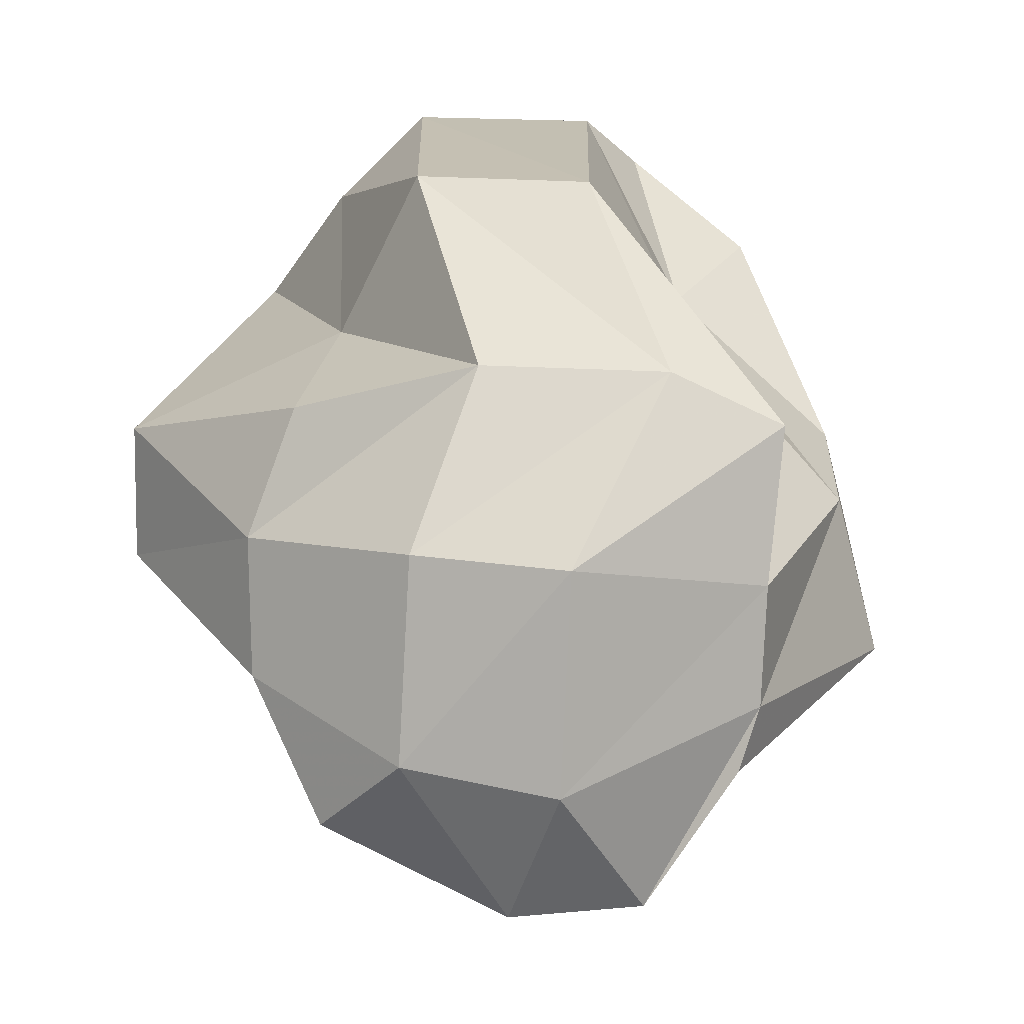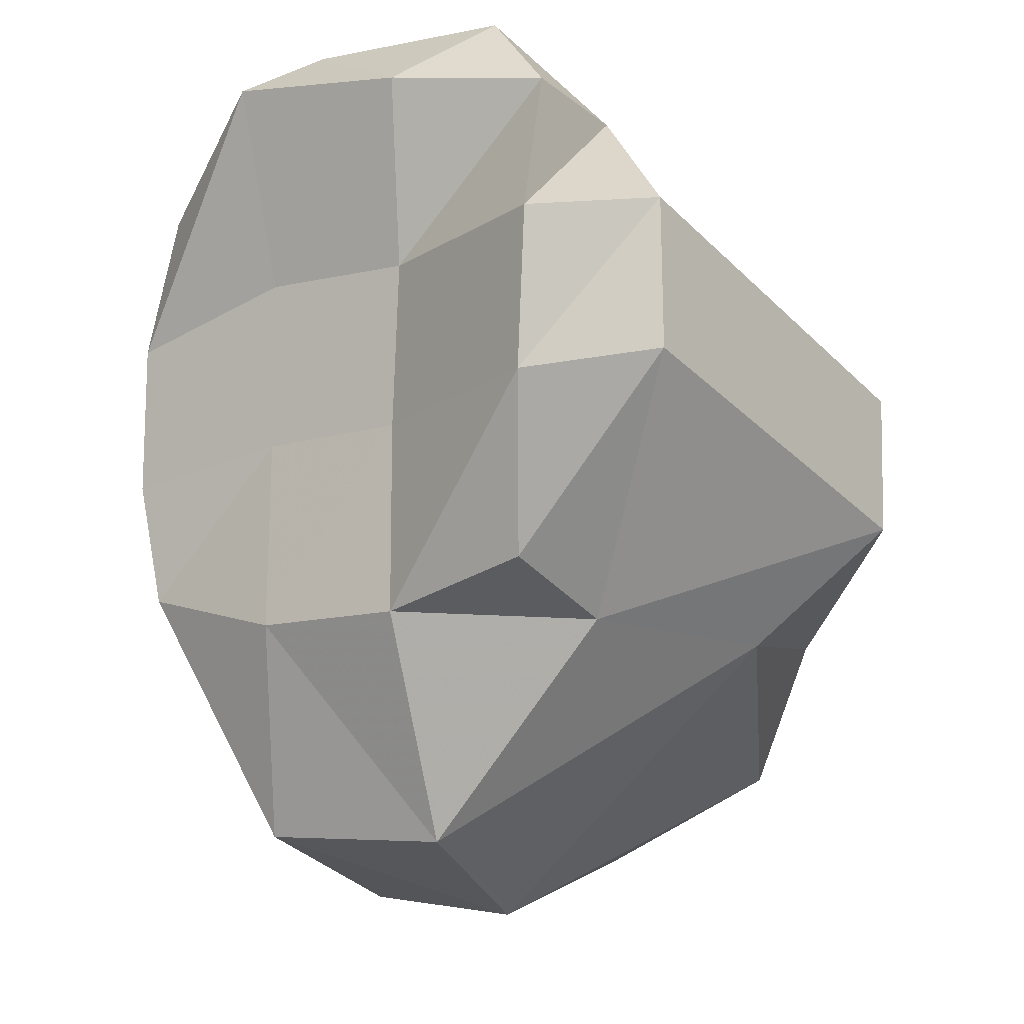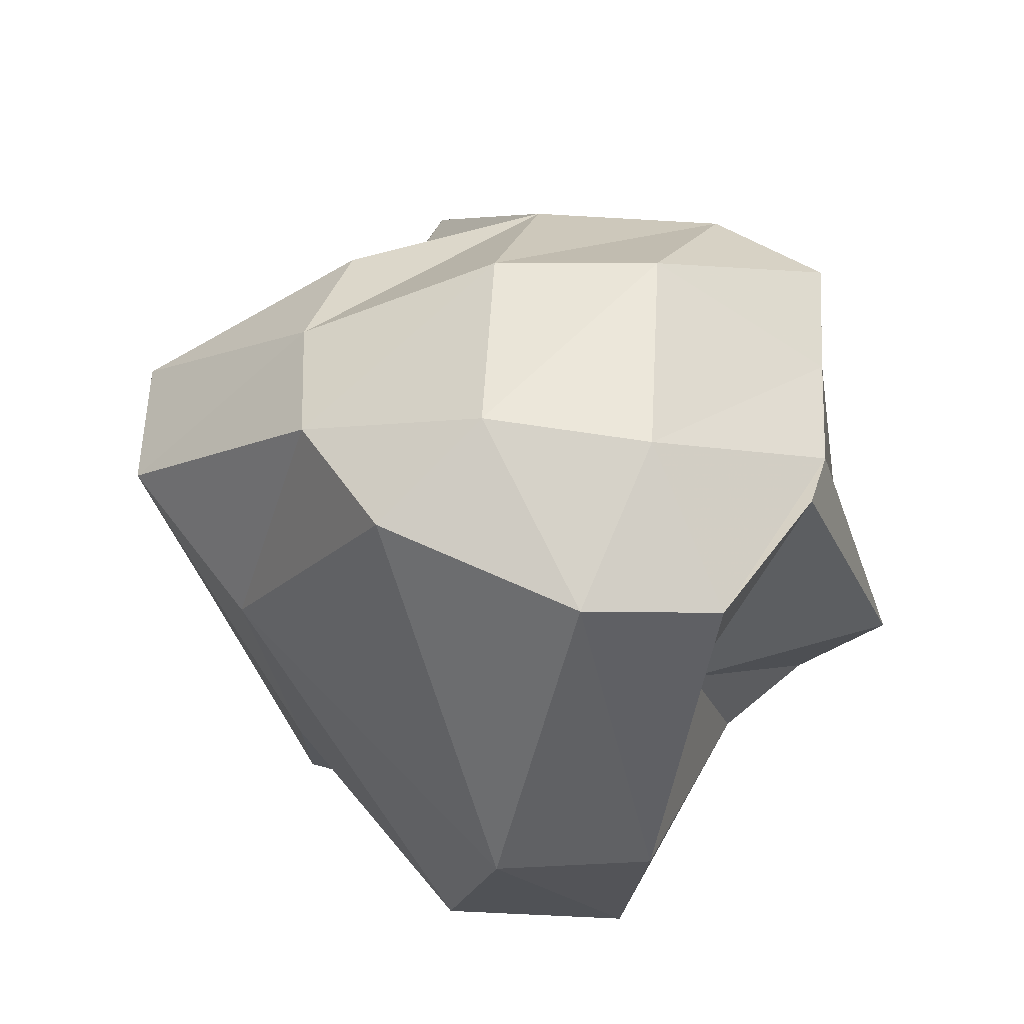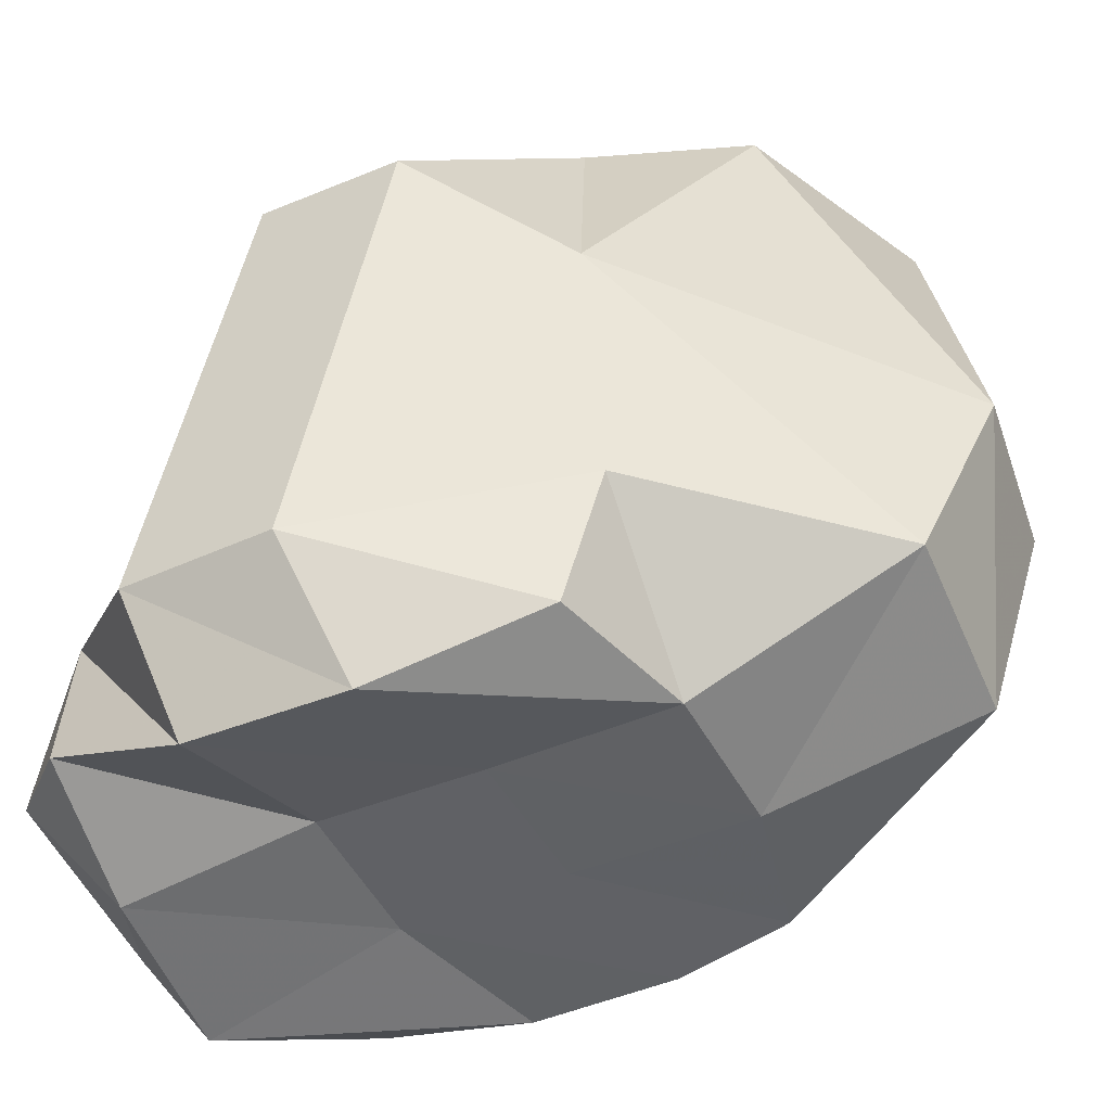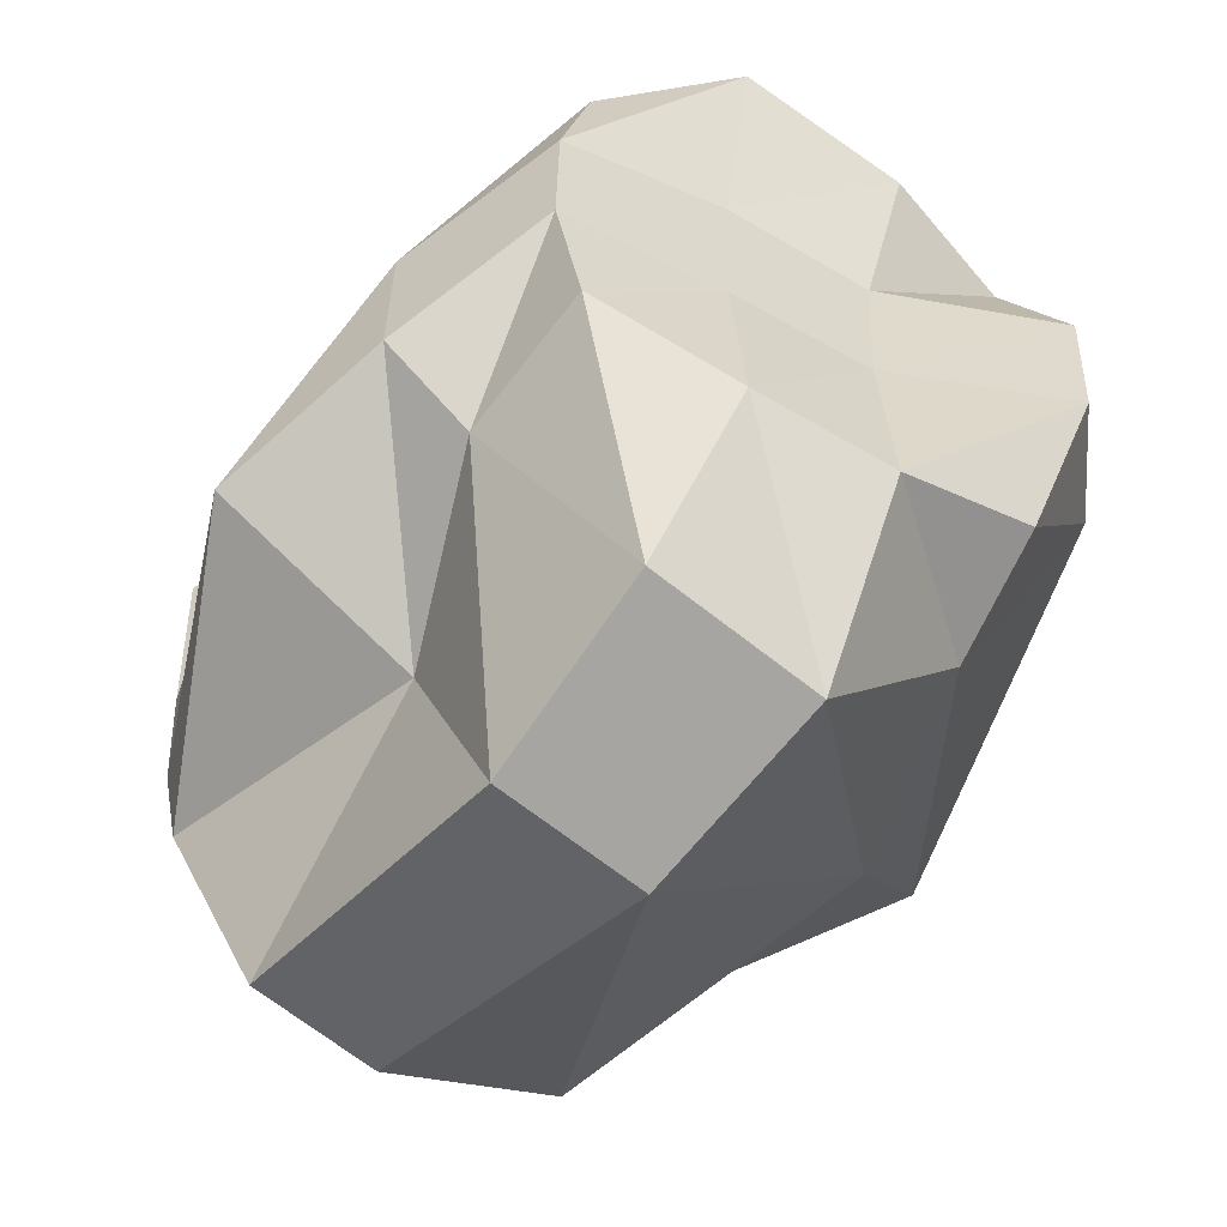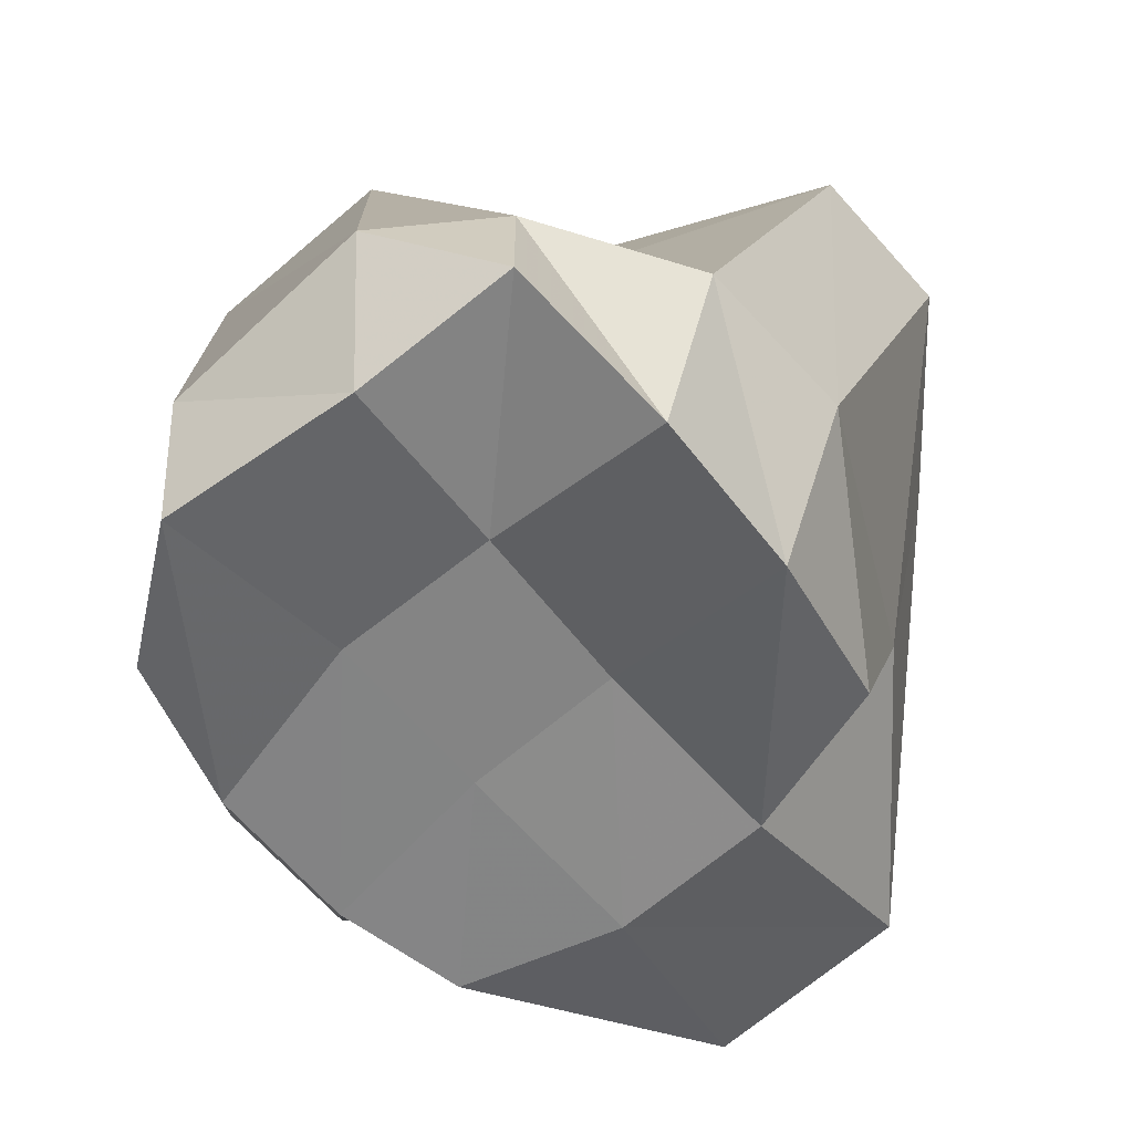
<metadata>
{"format":"obj","ext":"obj","renderer":"f3d","projection":"perspective","resolution":1024,"background":"white","views":[{"elev":7.3,"azim":-169.0,"up":"+Z"},{"elev":-10.6,"azim":33.6,"up":"+Z"},{"elev":-39.9,"azim":178.5,"up":"+Z"},{"elev":-47.2,"azim":116.5,"up":"+Y"},{"elev":-57.1,"azim":-31.2,"up":"+Z"},{"elev":-61.9,"azim":40.5,"up":"+Y"}]}
</metadata>
<code>
o Rock7_Cube.009
v -0.962 -0.9753 0.8358
v -1.432 1.615 0.1086
v -1.002 -1.001 -1.006
v -1.257 1.733 -1.429
v 1.144 -0.9976 1.139
v 0.8132 1.598 0.1508
v 1.038 -1.023 -0.9834
v 0.631 1.881 -1.727
v 0.3761 -1.041 -1.168
v -0.3129 -1.053 -1.178
v -0.8353 1.747 -2.064
v -0.2284 1.825 -2.129
v -0.3398 -1.259 1.299
v 0.4851 -1.213 1.21
v -0.07441 1.723 0.3644
v -0.9342 1.698 0.3449
v -0.7073 -0.3031 0.5763
v -0.8366 0.4346 0.4774
v -0.83 0.5237 -1.503
v -1.096 -0.3425 -1.161
v 1.306 0.6043 -1.21
v 1.066 -0.4348 -1.186
v 0.8166 0.7419 0.4495
v 1.111 -0.3971 1.104
v 0.3991 0.8742 1.205
v 0.7576 -0.7924 1.535
v -0.4409 0.9282 1.177
v -0.1254 -0.936 1.513
v -0.619 0.2494 -2.351
v -0.5408 -0.6796 -2.103
v 0.08551 0.3217 -2.447
v 0.291 -0.5562 -2.146
v -1.126 -1 -0.452
v -1.117 -1 0.2133
v -1.372 1.701 -0.595
v -1.345 1.688 -1.141
v 1.254 -1.305 0.4616
v 1.216 -1.299 -0.2419
v 0.9846 1.749 -1.077
v 1.01 1.71 -0.4408
v 0.1915 2.174 -1.375
v 0.1412 2.166 -0.4318
v -0.526 2.168 -1.487
v -0.5828 2.225 -0.4733
v -0.3358 -1.001 -0.3398
v -0.3208 -1.014 0.4142
v 0.3513 -1.003 -0.3248
v 0.3887 -1.011 0.4027
v 1.612 -0.7626 -0.0956
v 1.588 -0.7393 0.5844
v 1.825 0.9239 -0.6561
v 1.807 0.9757 -0.02166
v -1.479 -0.3356 -0.1174
v -1.486 -0.3334 -0.7912
v -1.606 0.477 -0.3561
v -1.786 0.415 -1.095
f 56 36 4 19
f 31 12 8 21
f 52 40 6 23
f 27 16 2 18
f 48 37 5 14
f 44 35 2 16
f 40 42 15 6
f 42 44 16 15
f 34 46 13 1
f 46 48 14 13
f 23 6 15 25
f 25 15 16 27
f 19 4 11 29
f 29 11 12 31
f 10 30 32 9
f 30 29 31 32
f 3 20 30 10
f 20 19 29 30
f 14 26 28 13
f 26 25 27 28
f 5 24 26 14
f 24 23 25 26
f 13 28 17 1
f 28 27 18 17
f 37 50 24 5
f 50 52 23 24
f 9 32 22 7
f 32 31 21 22
f 33 54 20 3
f 54 56 19 20
f 17 18 55 53
f 53 55 56 54
f 1 17 53 34
f 34 53 54 33
f 22 21 51 49
f 49 51 52 50
f 7 22 49 38
f 38 49 50 37
f 10 9 47 45
f 45 47 48 46
f 3 10 45 33
f 33 45 46 34
f 12 11 43 41
f 41 43 44 42
f 8 12 41 39
f 39 41 42 40
f 11 4 36 43
f 43 36 35 44
f 9 7 38 47
f 47 38 37 48
f 21 8 39 51
f 51 39 40 52
f 18 2 35 55
f 55 35 36 56

</code>
